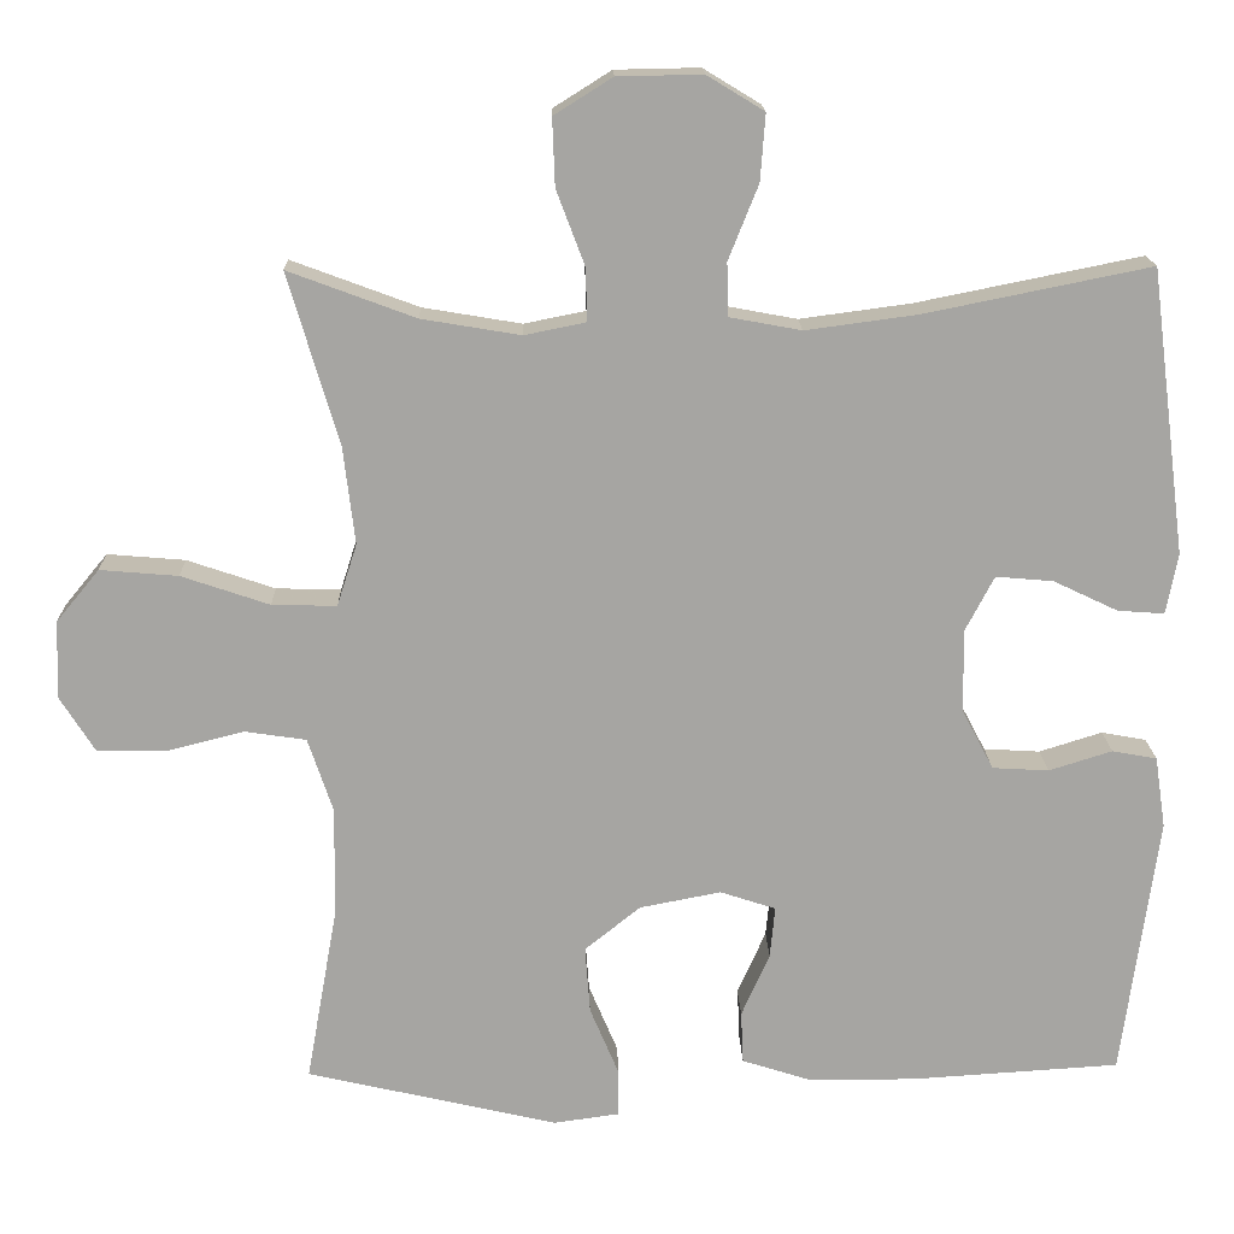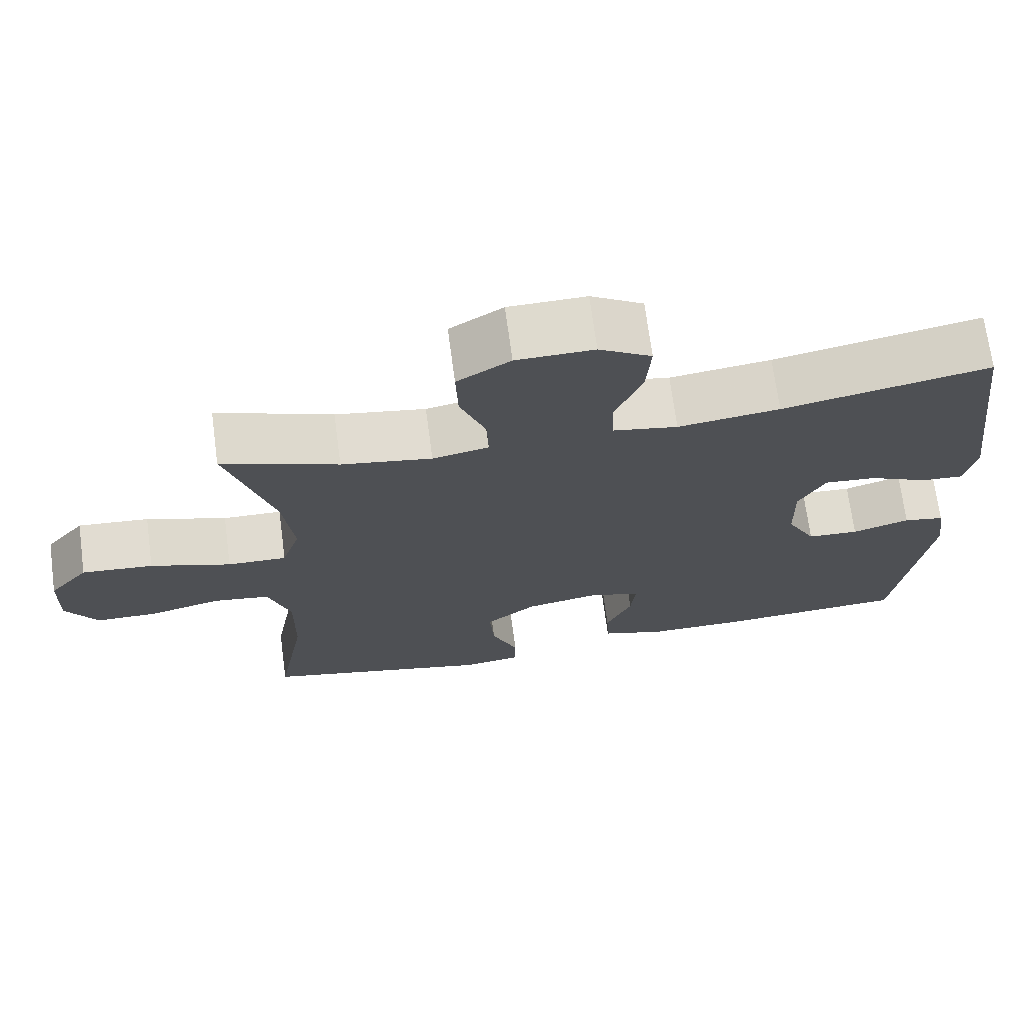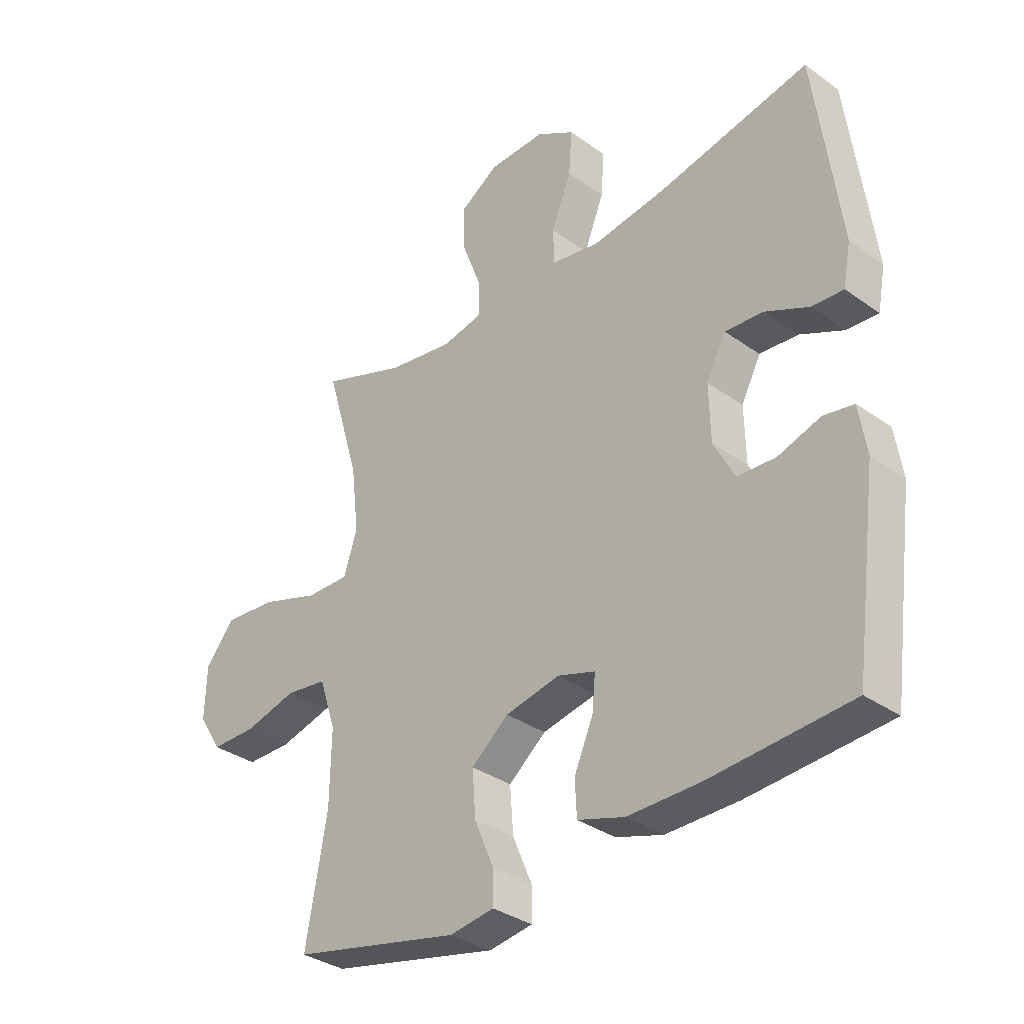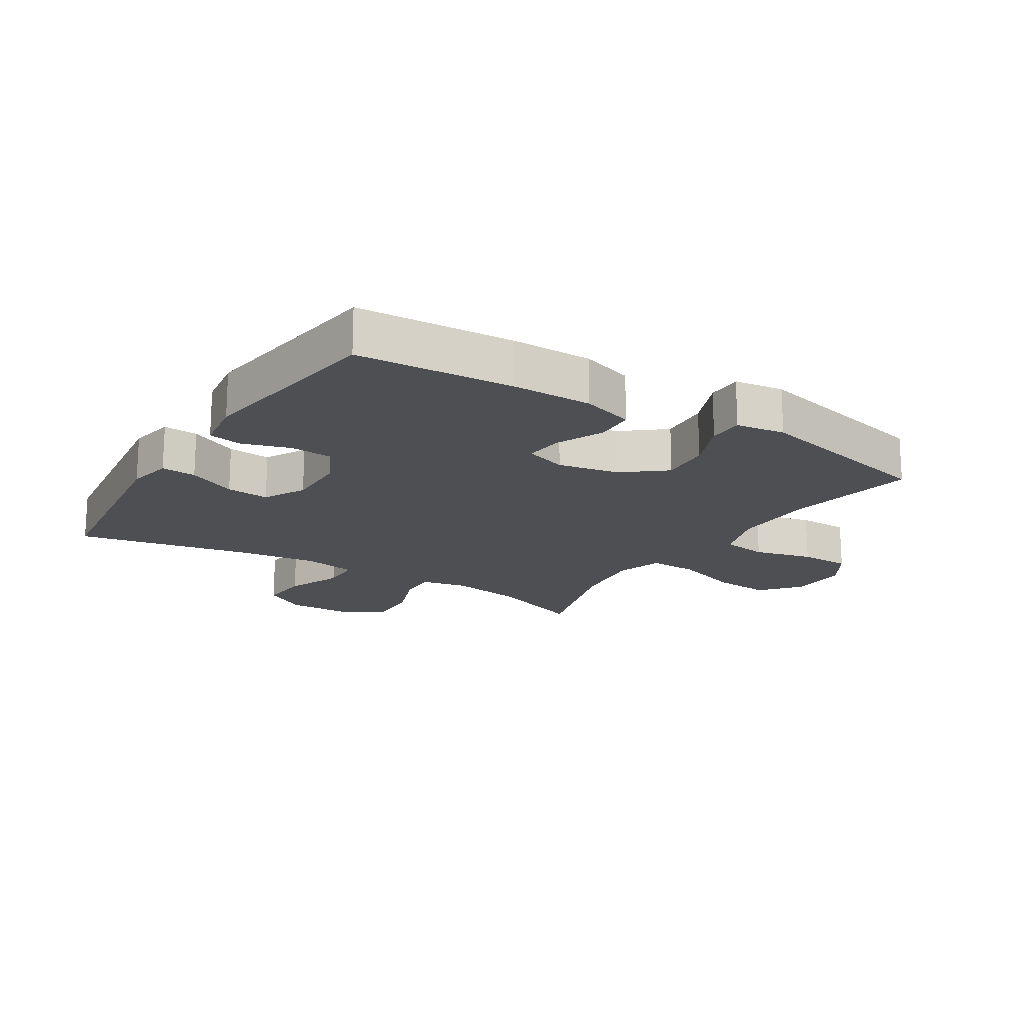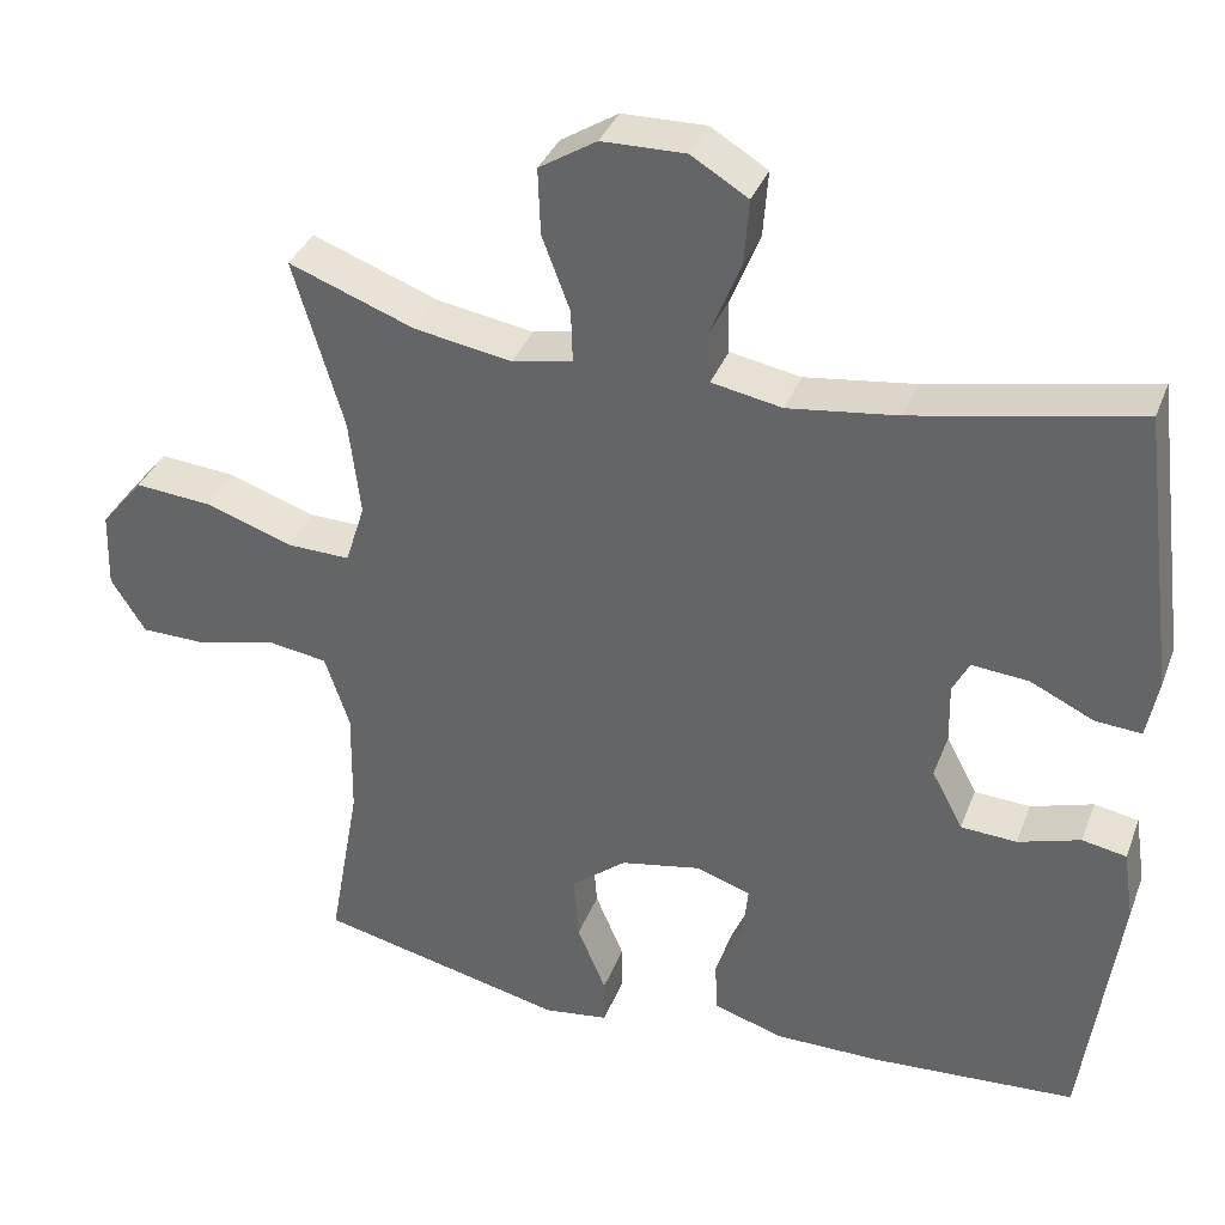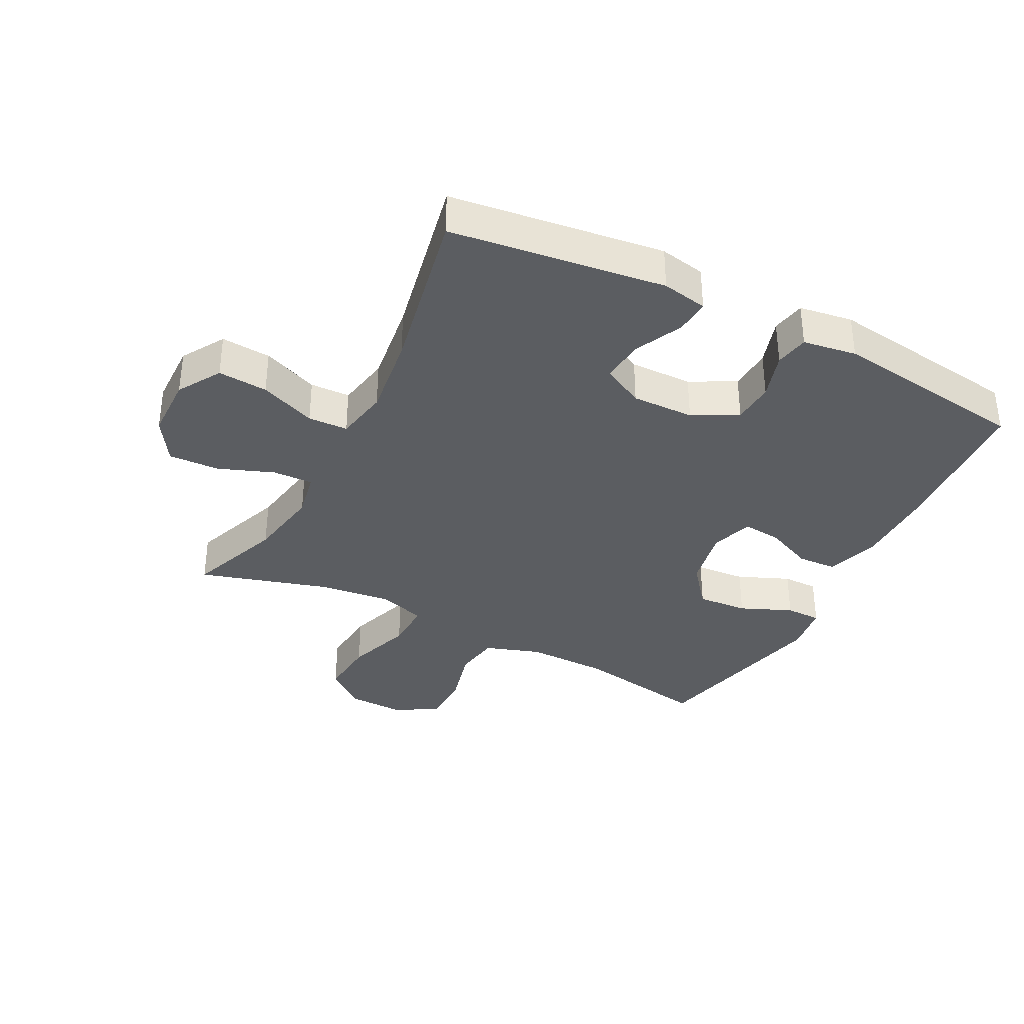
<metadata>
{"format":"obj","ext":"obj","renderer":"f3d","projection":"perspective","resolution":1024,"background":"white","views":[{"elev":16.5,"azim":-1.5,"up":"+Z"},{"elev":70.6,"azim":-7.6,"up":"+Z"},{"elev":-34.2,"azim":46.1,"up":"+Z"},{"elev":-17.7,"azim":147.8,"up":"+Y"},{"elev":35.7,"azim":19.4,"up":"+Z"},{"elev":-35.6,"azim":62.8,"up":"+Y"}]}
</metadata>
<code>
v 0.5 0.07 -0.5
v 0.25 0.07 -0.516
v 0.12 0.07 -0.516
v 0.036 0.07 -0.489
v 0.033 0.07 -0.426
v 0.067 0.07 -0.349
v 0.073 0.07 -0.287
v 0.006 0.07 -0.265
v -0.092 0.07 -0.284
v -0.159 0.07 -0.338
v -0.153 0.07 -0.419
v -0.118 0.07 -0.502
v -0.118 0.07 -0.559
v -0.197 0.07 -0.57
v -0.5 0.07 -0.5
v -0.462 0.07 -0.287
v -0.46 0.07 -0.155
v -0.49 0.07 -0.065
v -0.564 0.07 -0.054
v -0.658 0.07 -0.078
v -0.74 0.07 -0.077
v -0.782 0.07 -0.01
v -0.779 0.07 0.084
v -0.727 0.07 0.147
v -0.633 0.07 0.139
v -0.527 0.07 0.103
v -0.449 0.07 0.101
v -0.425 0.07 0.176
v -0.439 0.07 0.294
v -0.5 0.07 0.5
v -0.347 0.07 0.443
v -0.228 0.07 0.423
v -0.154 0.07 0.438
v -0.156 0.07 0.502
v -0.19 0.07 0.592
v -0.193 0.07 0.673
v -0.123 0.07 0.717
v -0.021 0.07 0.719
v 0.048 0.07 0.677
v 0.042 0.07 0.597
v 0.006 0.07 0.507
v 0.008 0.07 0.443
v 0.094 0.07 0.427
v 0.228 0.07 0.445
v 0.5 0.07 0.5
v 0.544 0.07 0.157
v 0.53 0.07 0.084
v 0.474 0.07 0.088
v 0.396 0.07 0.125
v 0.327 0.07 0.131
v 0.292 0.07 0.064
v 0.294 0.07 -0.036
v 0.332 0.07 -0.108
v 0.4 0.07 -0.112
v 0.476 0.07 -0.088
v 0.53 0.07 -0.098
v 0.543 0.07 -0.184
v 0.5 0 -0.5
v 0.25 0 -0.516
v 0.12 0 -0.516
v 0.036 0 -0.489
v 0.033 0 -0.426
v 0.067 0 -0.349
v 0.073 0 -0.287
v 0.006 0 -0.265
v -0.092 0 -0.284
v -0.159 0 -0.338
v -0.153 0 -0.419
v -0.118 0 -0.502
v -0.118 0 -0.559
v -0.197 0 -0.57
v -0.5 0 -0.5
v -0.462 0 -0.287
v -0.46 0 -0.155
v -0.49 0 -0.065
v -0.564 0 -0.054
v -0.658 0 -0.078
v -0.74 0 -0.077
v -0.782 0 -0.01
v -0.779 0 0.084
v -0.727 0 0.147
v -0.633 0 0.139
v -0.527 0 0.103
v -0.449 0 0.101
v -0.425 0 0.176
v -0.439 0 0.294
v -0.5 0 0.5
v -0.347 0 0.443
v -0.228 0 0.423
v -0.154 0 0.438
v -0.156 0 0.502
v -0.19 0 0.592
v -0.193 0 0.673
v -0.123 0 0.717
v -0.021 0 0.719
v 0.048 0 0.677
v 0.042 0 0.597
v 0.006 0 0.507
v 0.008 0 0.443
v 0.094 0 0.427
v 0.228 0 0.445
v 0.5 0 0.5
v 0.544 0 0.157
v 0.53 0 0.084
v 0.474 0 0.088
v 0.396 0 0.125
v 0.327 0 0.131
v 0.292 0 0.064
v 0.294 0 -0.036
v 0.332 0 -0.108
v 0.4 0 -0.112
v 0.476 0 -0.088
v 0.53 0 -0.098
v 0.543 0 -0.184
f 4 5 6
f 3 4 6
f 2 3 6
f 1 2 6
f 57 1 6
f 56 57 6
f 55 56 6
f 54 55 6
f 53 54 6 7
f 52 53 7 8
f 51 52 8 9
f 50 51 9 10
f 47 48 49
f 46 47 49
f 45 46 49
f 44 45 49
f 43 44 49 50
f 42 43 50 10
f 39 40 41
f 38 39 41
f 37 38 41
f 36 37 41
f 35 36 41
f 34 35 41
f 33 34 41 42
f 32 33 42 10
f 29 30 31
f 32 10 11
f 31 32 11
f 29 31 11
f 28 29 11
f 24 25 26
f 23 24 26
f 22 23 26
f 21 22 26
f 20 21 26
f 19 20 26
f 18 19 26 27
f 12 13 14
f 11 12 14
f 28 11 14
f 27 28 14
f 18 27 14
f 17 18 14
f 14 15 16
f 14 16 17
f 63 62 61
f 63 61 60
f 63 60 59
f 63 59 58
f 63 58 114
f 63 114 113
f 63 113 112
f 63 112 111
f 64 63 111 110
f 65 64 110 109
f 66 65 109 108
f 67 66 108 107
f 106 105 104
f 106 104 103
f 106 103 102
f 106 102 101
f 107 106 101 100
f 67 107 100 99
f 98 97 96
f 98 96 95
f 98 95 94
f 98 94 93
f 98 93 92
f 98 92 91
f 99 98 91 90
f 67 99 90 89
f 88 87 86
f 68 67 89
f 68 89 88
f 68 88 86
f 68 86 85
f 83 82 81
f 83 81 80
f 83 80 79
f 83 79 78
f 83 78 77
f 83 77 76
f 84 83 76 75
f 71 70 69
f 71 69 68
f 71 68 85
f 71 85 84
f 71 84 75
f 71 75 74
f 73 72 71
f 74 73 71
f 1 58 59 2
f 2 59 60 3
f 3 60 61 4
f 4 61 62 5
f 5 62 63 6
f 6 63 64 7
f 7 64 65 8
f 8 65 66 9
f 9 66 67 10
f 10 67 68 11
f 11 68 69 12
f 12 69 70 13
f 13 70 71 14
f 14 71 72 15
f 15 72 73 16
f 16 73 74 17
f 17 74 75 18
f 18 75 76 19
f 19 76 77 20
f 20 77 78 21
f 21 78 79 22
f 22 79 80 23
f 23 80 81 24
f 24 81 82 25
f 25 82 83 26
f 26 83 84 27
f 27 84 85 28
f 28 85 86 29
f 29 86 87 30
f 30 87 88 31
f 31 88 89 32
f 32 89 90 33
f 33 90 91 34
f 34 91 92 35
f 35 92 93 36
f 36 93 94 37
f 37 94 95 38
f 38 95 96 39
f 39 96 97 40
f 40 97 98 41
f 41 98 99 42
f 42 99 100 43
f 43 100 101 44
f 44 101 102 45
f 45 102 103 46
f 46 103 104 47
f 47 104 105 48
f 48 105 106 49
f 49 106 107 50
f 50 107 108 51
f 51 108 109 52
f 52 109 110 53
f 53 110 111 54
f 54 111 112 55
f 55 112 113 56
f 56 113 114 57
f 57 114 58 1

</code>
